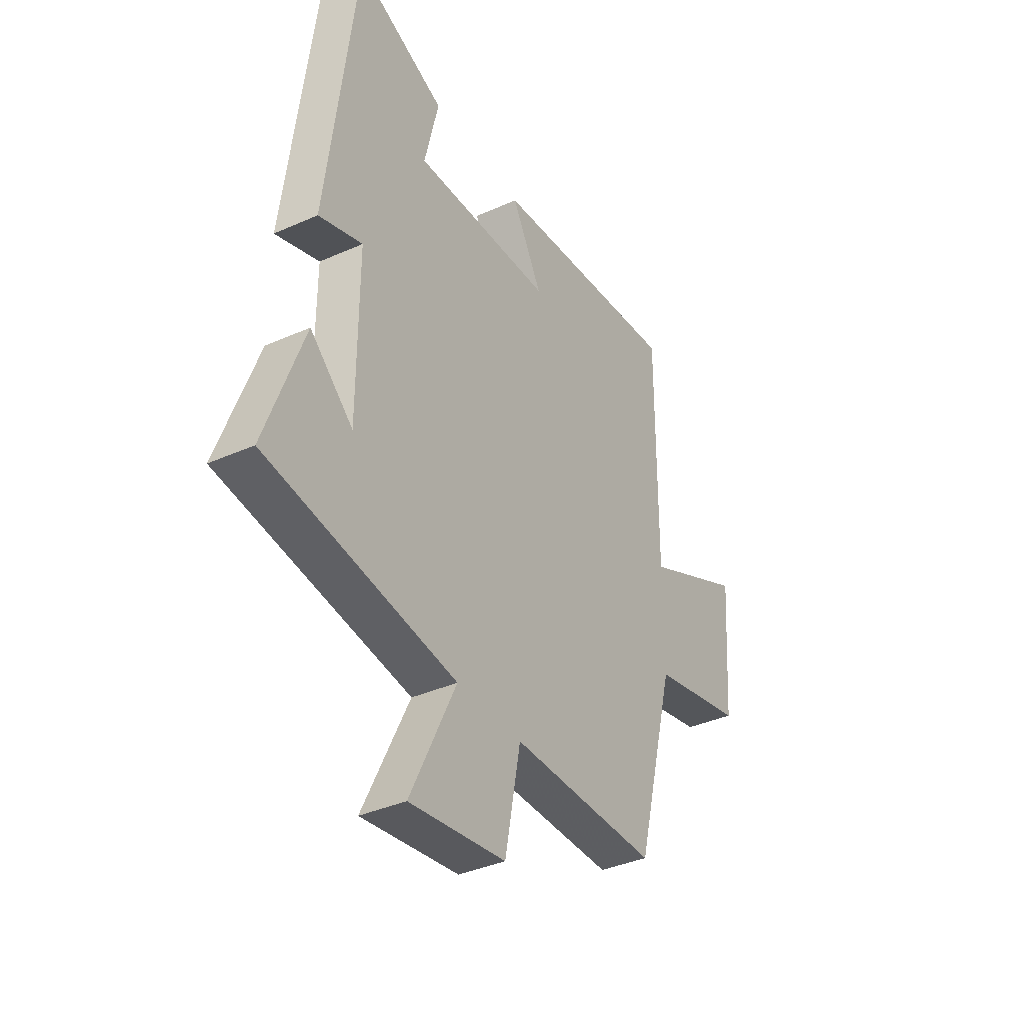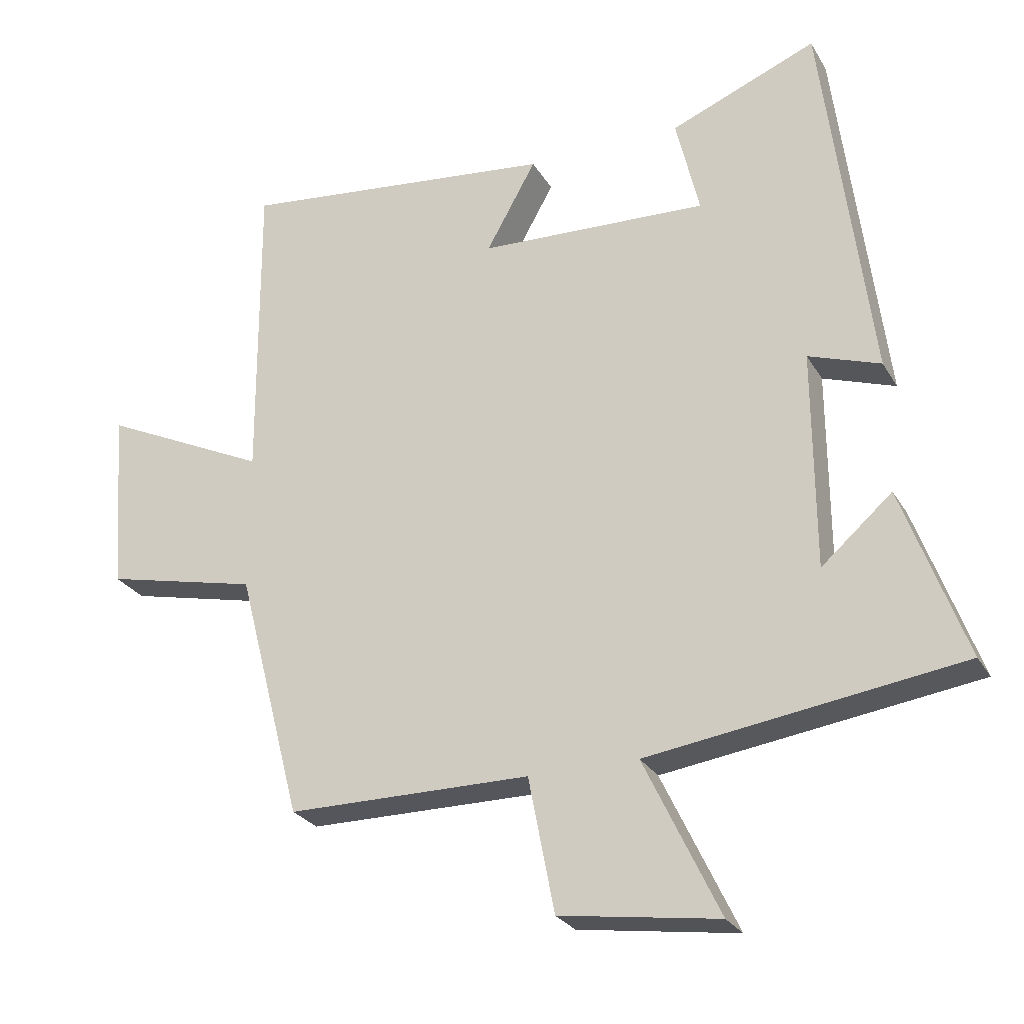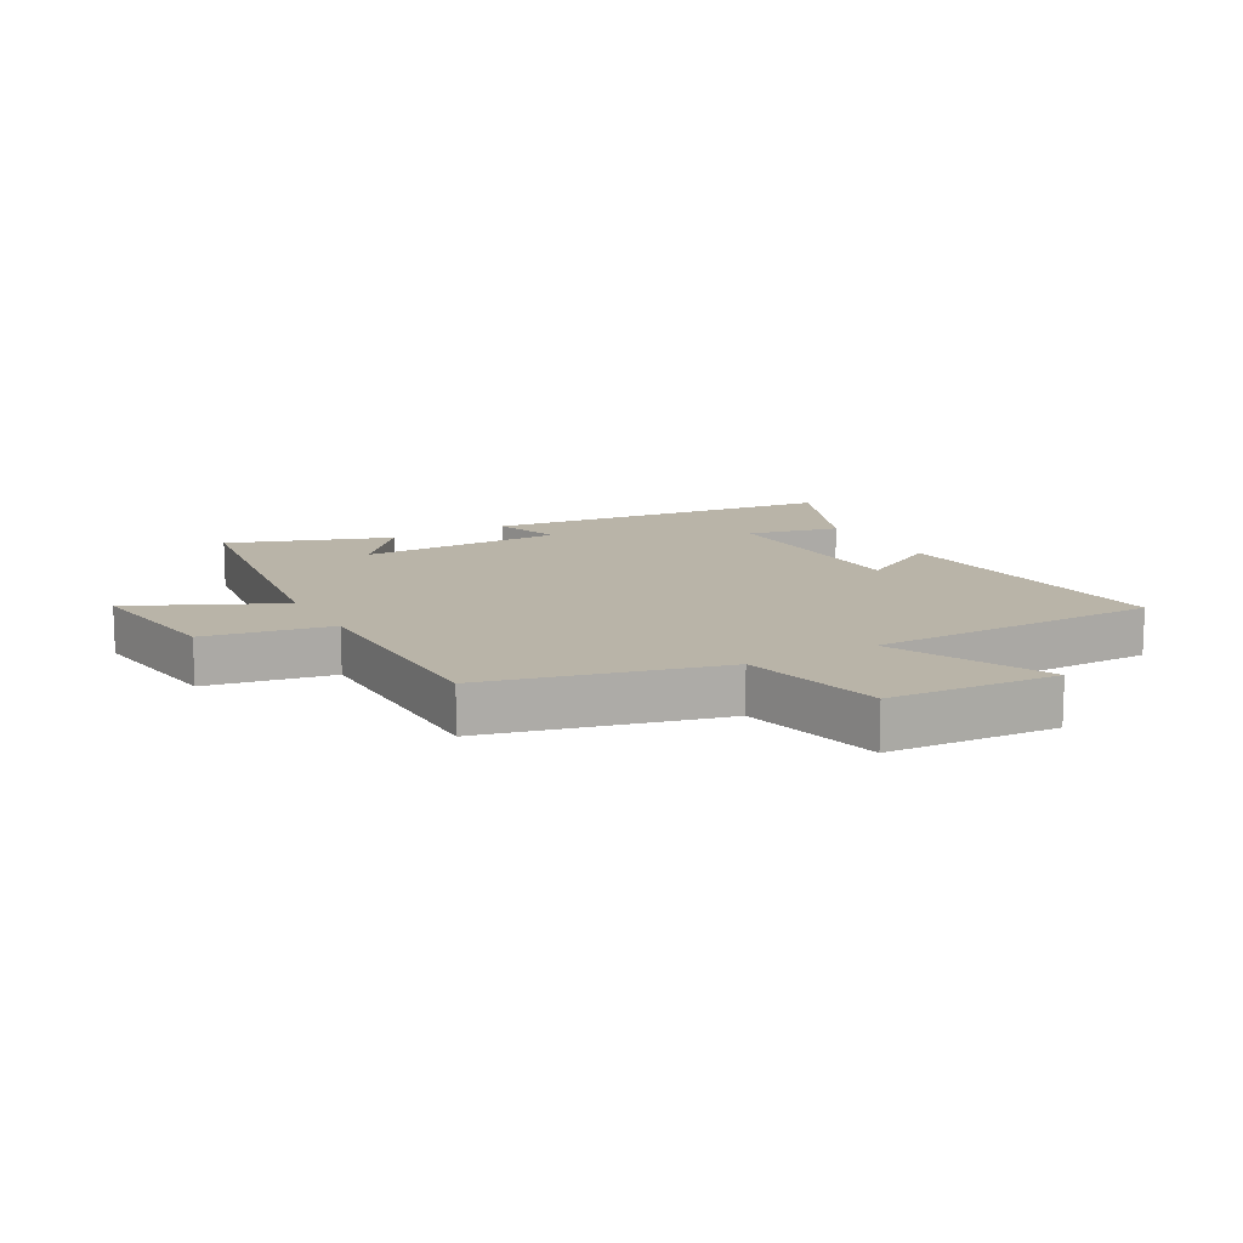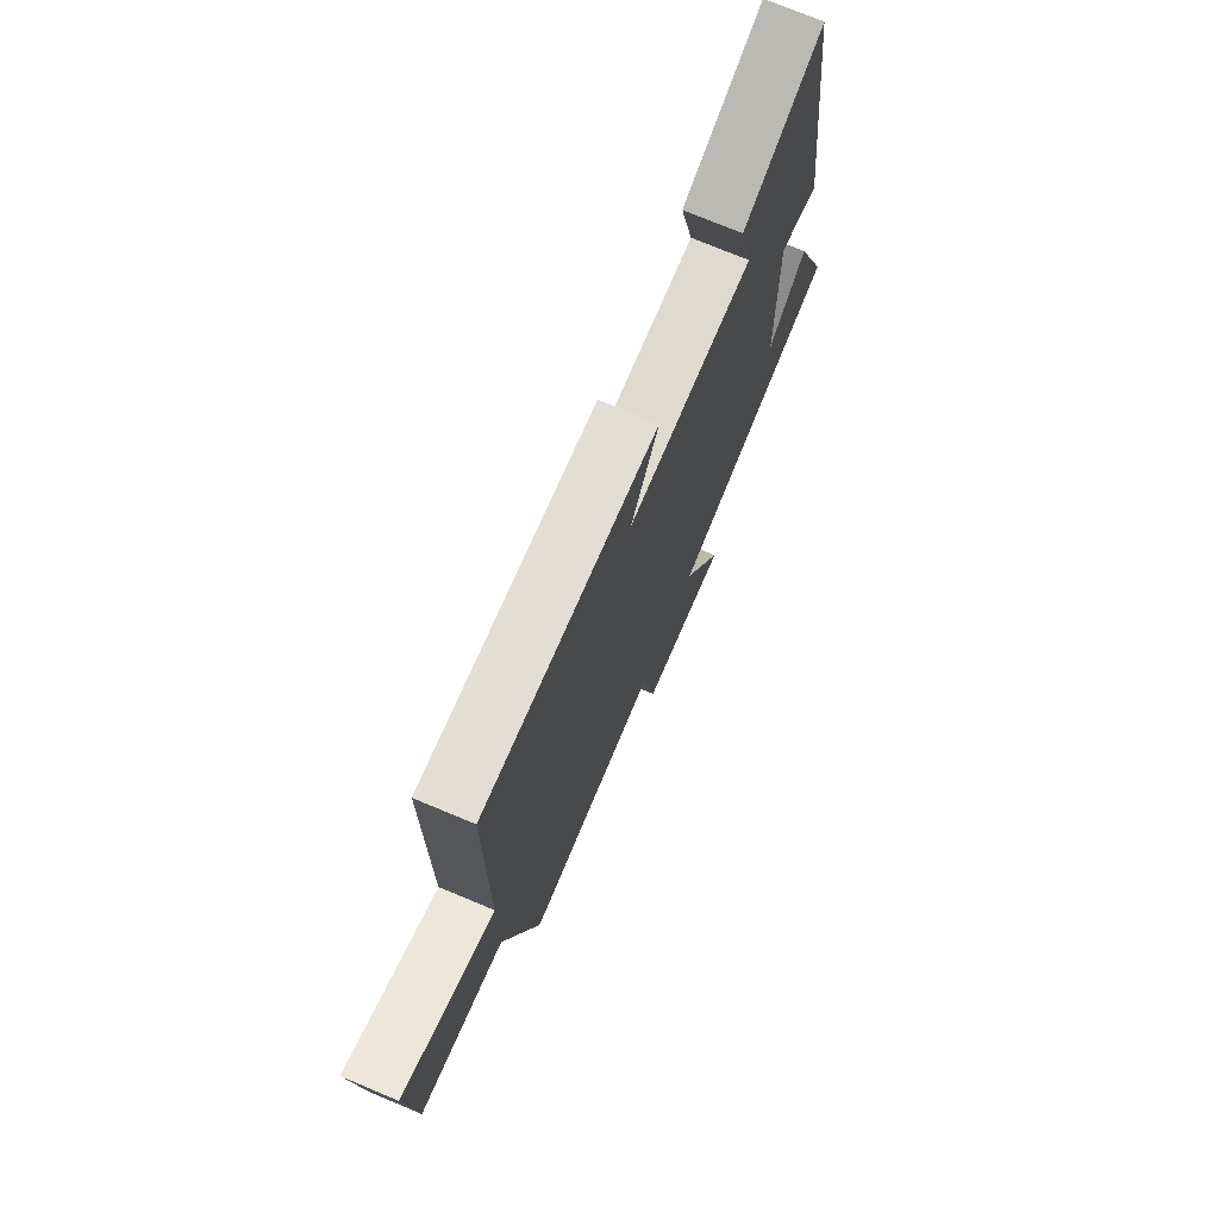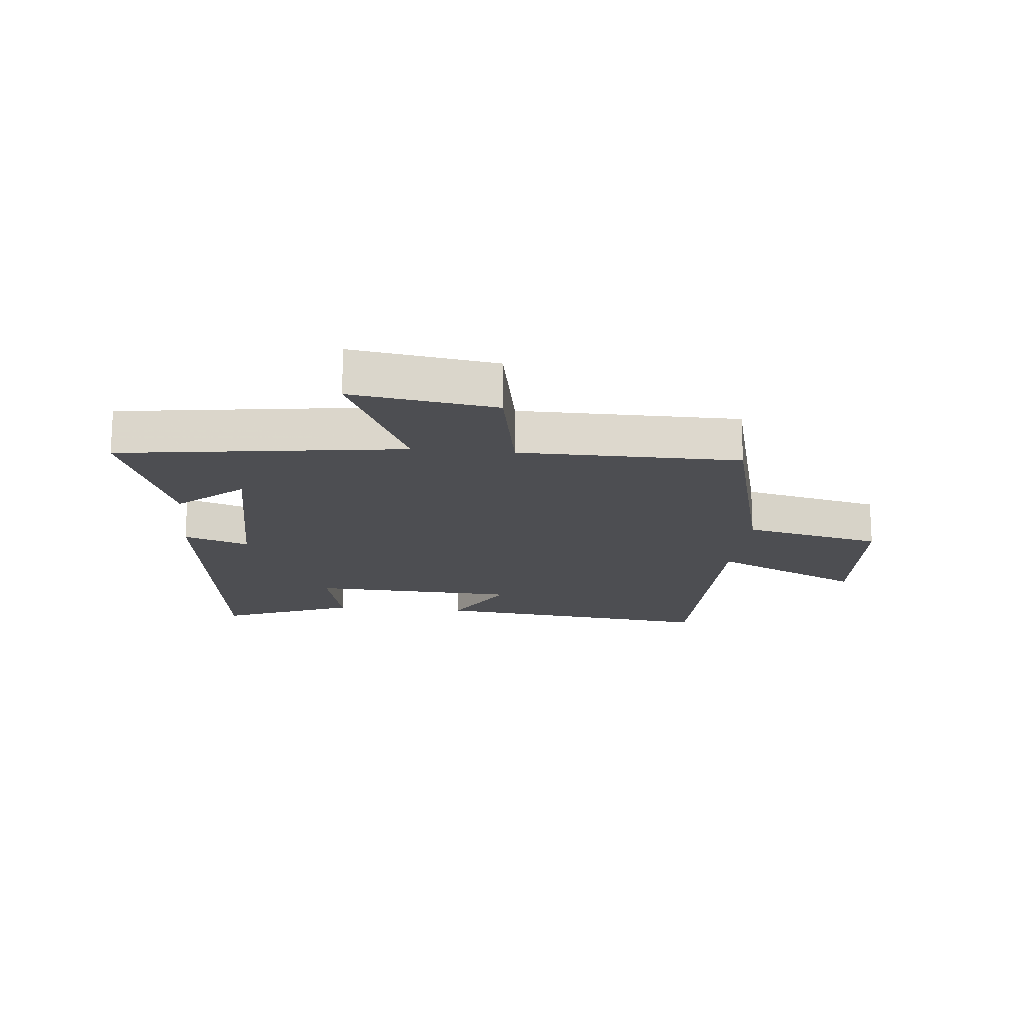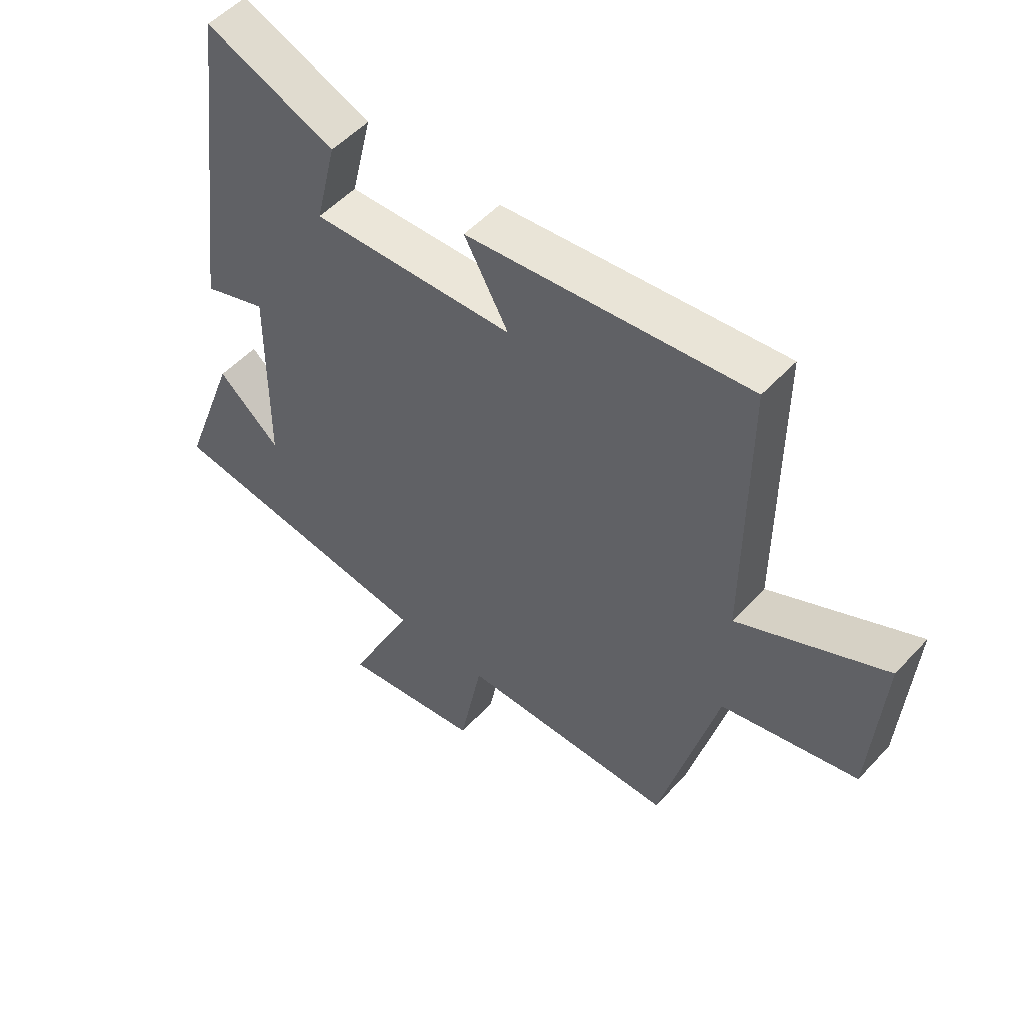
<metadata>
{"format":"obj","ext":"obj","renderer":"f3d","projection":"perspective","resolution":1024,"background":"white","views":[{"elev":-37.4,"azim":119.8,"up":"+Z"},{"elev":-26.2,"azim":24.1,"up":"+Z"},{"elev":13.2,"azim":-119.5,"up":"+Y"},{"elev":73.6,"azim":-67.3,"up":"+Z"},{"elev":-17.2,"azim":174.1,"up":"+Y"},{"elev":52.3,"azim":-138.8,"up":"+Z"}]}
</metadata>
<code>
v 0.595 0.07 -0.433
v 0.126 0.07 -0.5
v 0.239 0.07 -0.736
v 0.001 0.07 -0.702
v -0.038 0.07 -0.5
v -0.403 0.07 -0.499
v -0.5 0.07 -0.125
v -0.73 0.07 -0.073
v -0.75 0.07 0.201
v -0.5 0.07 0.083
v -0.502 0.07 0.551
v -0.026 0.07 0.5
v -0.101 0.07 0.366
v 0.243 0.07 0.352
v 0.208 0.07 0.5
v 0.428 0.07 0.59
v 0.5 0.07 0.024
v 0.392 0.07 0.061
v 0.394 0.07 -0.267
v 0.5 0.07 -0.174
v 0.595 0 -0.433
v 0.126 0 -0.5
v 0.239 0 -0.736
v 0.001 0 -0.702
v -0.038 0 -0.5
v -0.403 0 -0.499
v -0.5 0 -0.125
v -0.73 0 -0.073
v -0.75 0 0.201
v -0.5 0 0.083
v -0.502 0 0.551
v -0.026 0 0.5
v -0.101 0 0.366
v 0.243 0 0.352
v 0.208 0 0.5
v 0.428 0 0.59
v 0.5 0 0.024
v 0.392 0 0.061
v 0.394 0 -0.267
v 0.5 0 -0.174
f 19 20 1
f 15 16 17 18
f 14 15 18 19
f 13 14 19
f 10 11 12 13
f 10 13 19
f 7 8 9 10
f 5 6 7 10
f 5 10 19 1
f 2 3 4 5
f 1 2 5
f 21 40 39
f 38 37 36 35
f 39 38 35 34
f 39 34 33
f 33 32 31 30
f 39 33 30
f 30 29 28 27
f 30 27 26 25
f 21 39 30 25
f 25 24 23 22
f 25 22 21
f 1 21 22 2
f 2 22 23 3
f 3 23 24 4
f 4 24 25 5
f 5 25 26 6
f 6 26 27 7
f 7 27 28 8
f 8 28 29 9
f 9 29 30 10
f 10 30 31 11
f 11 31 32 12
f 12 32 33 13
f 13 33 34 14
f 14 34 35 15
f 15 35 36 16
f 16 36 37 17
f 17 37 38 18
f 18 38 39 19
f 19 39 40 20
f 20 40 21 1

</code>
